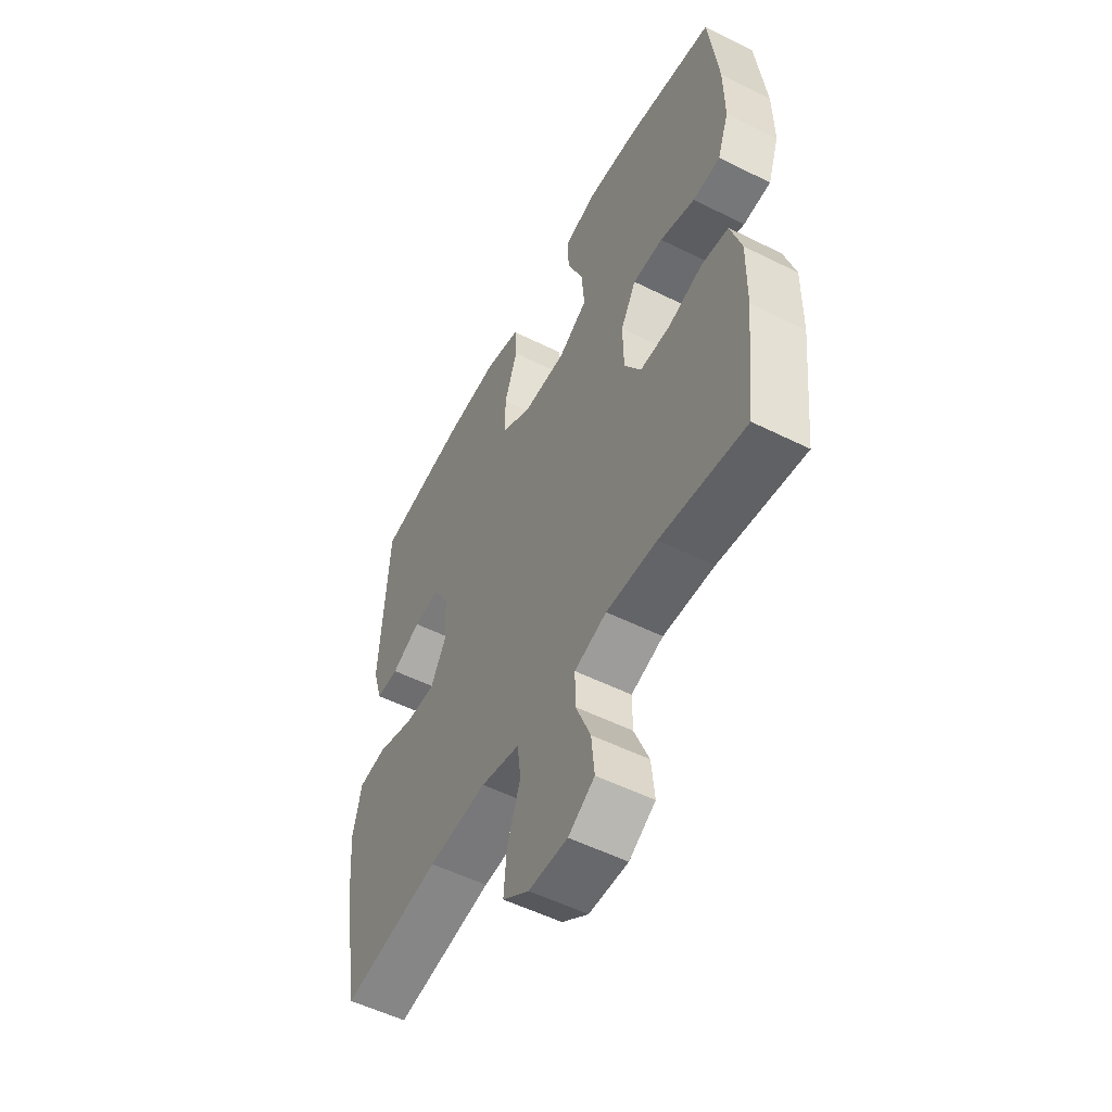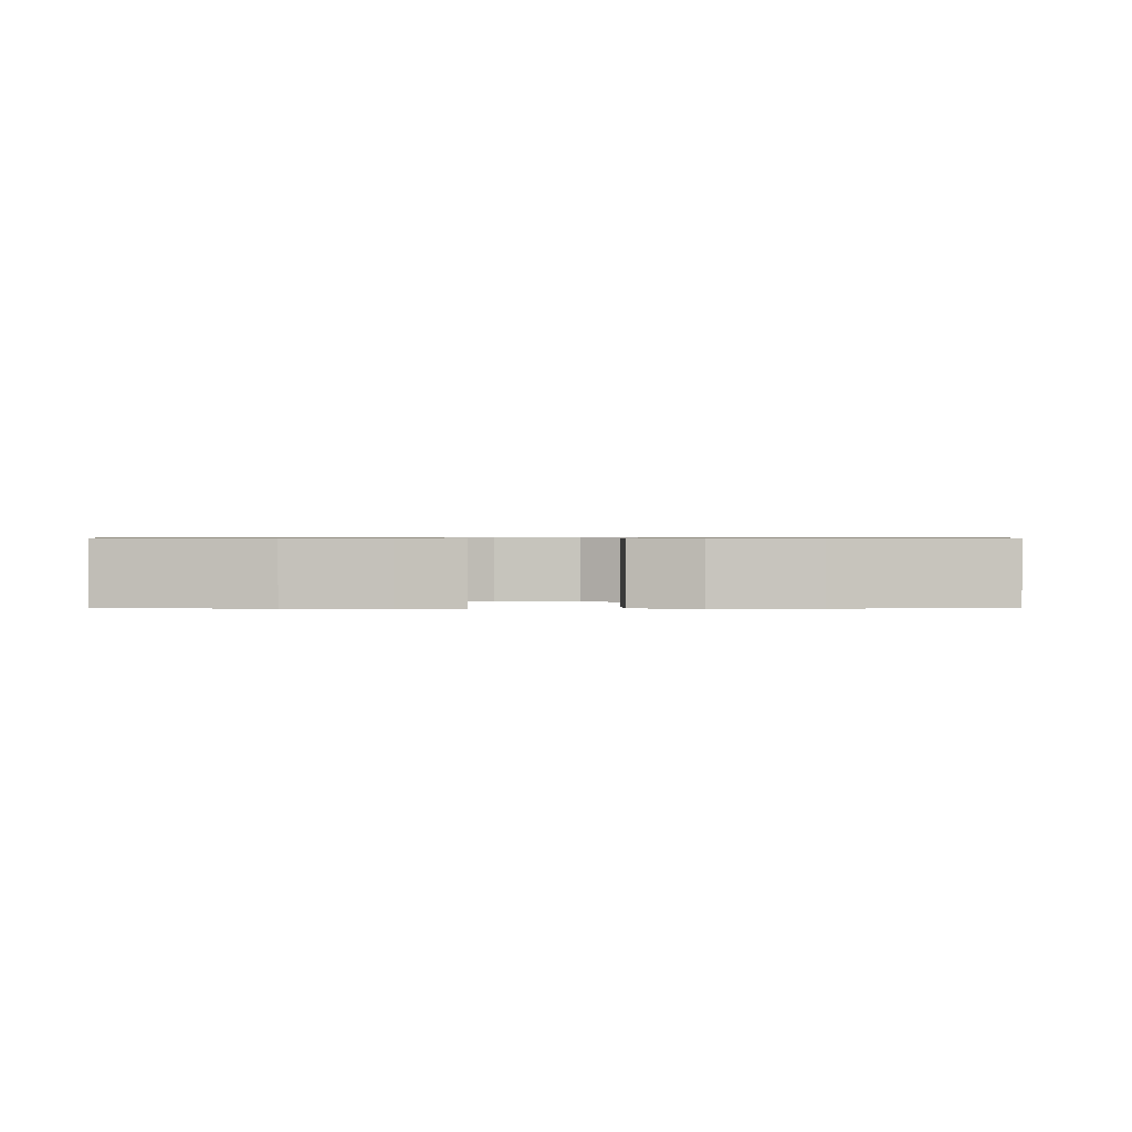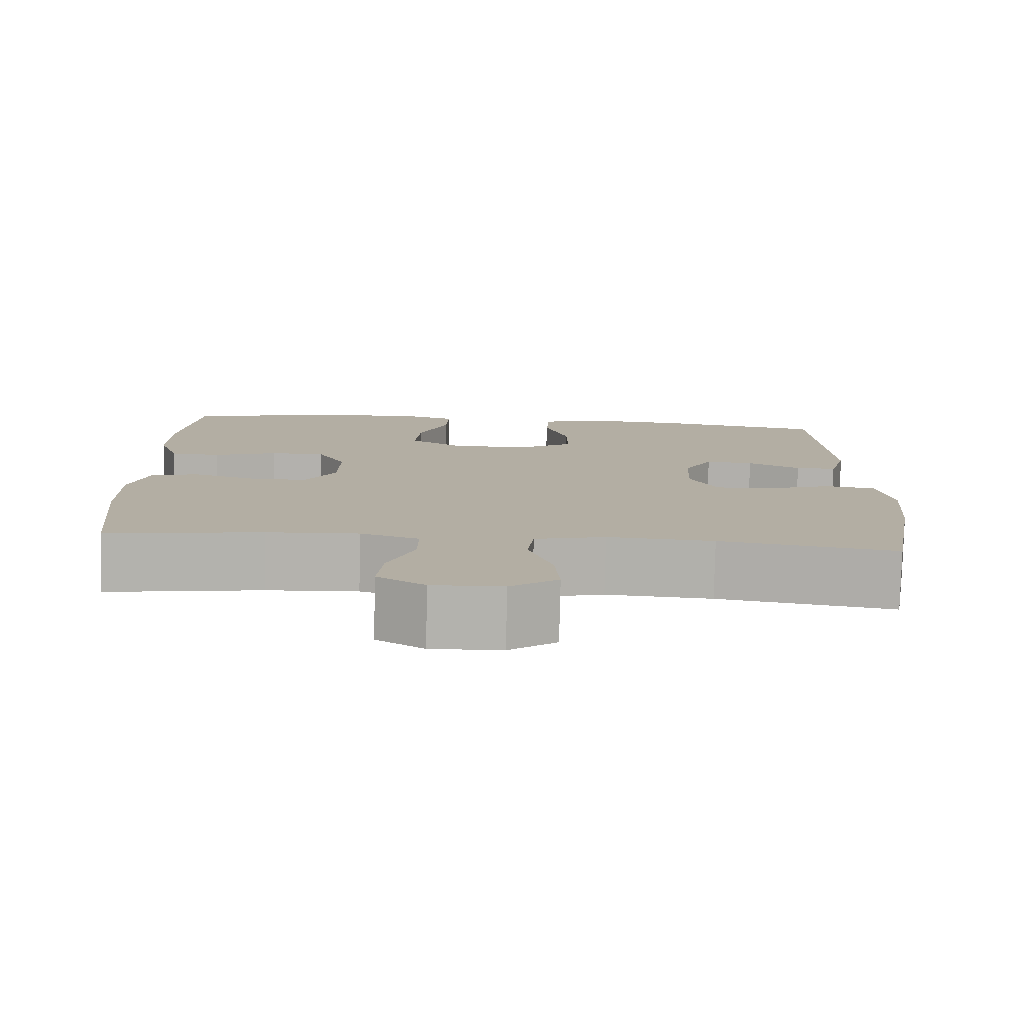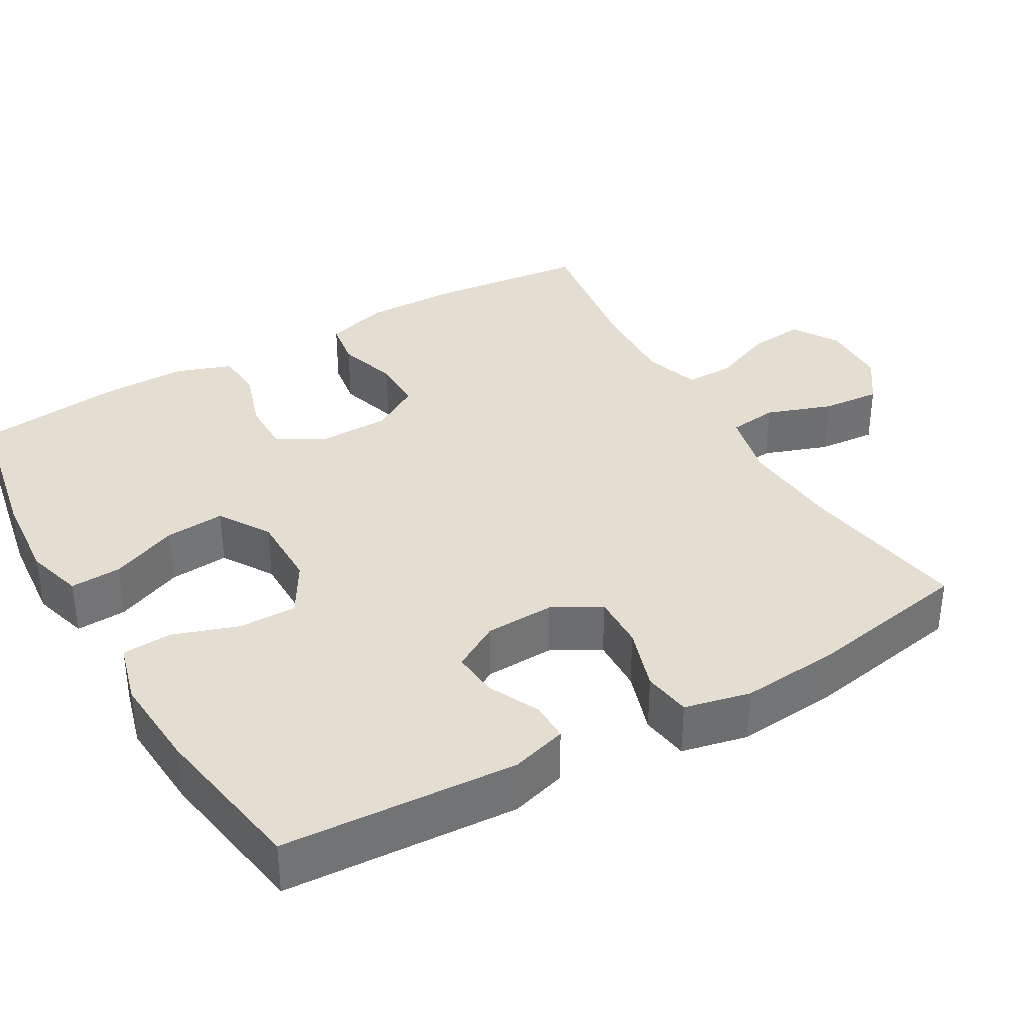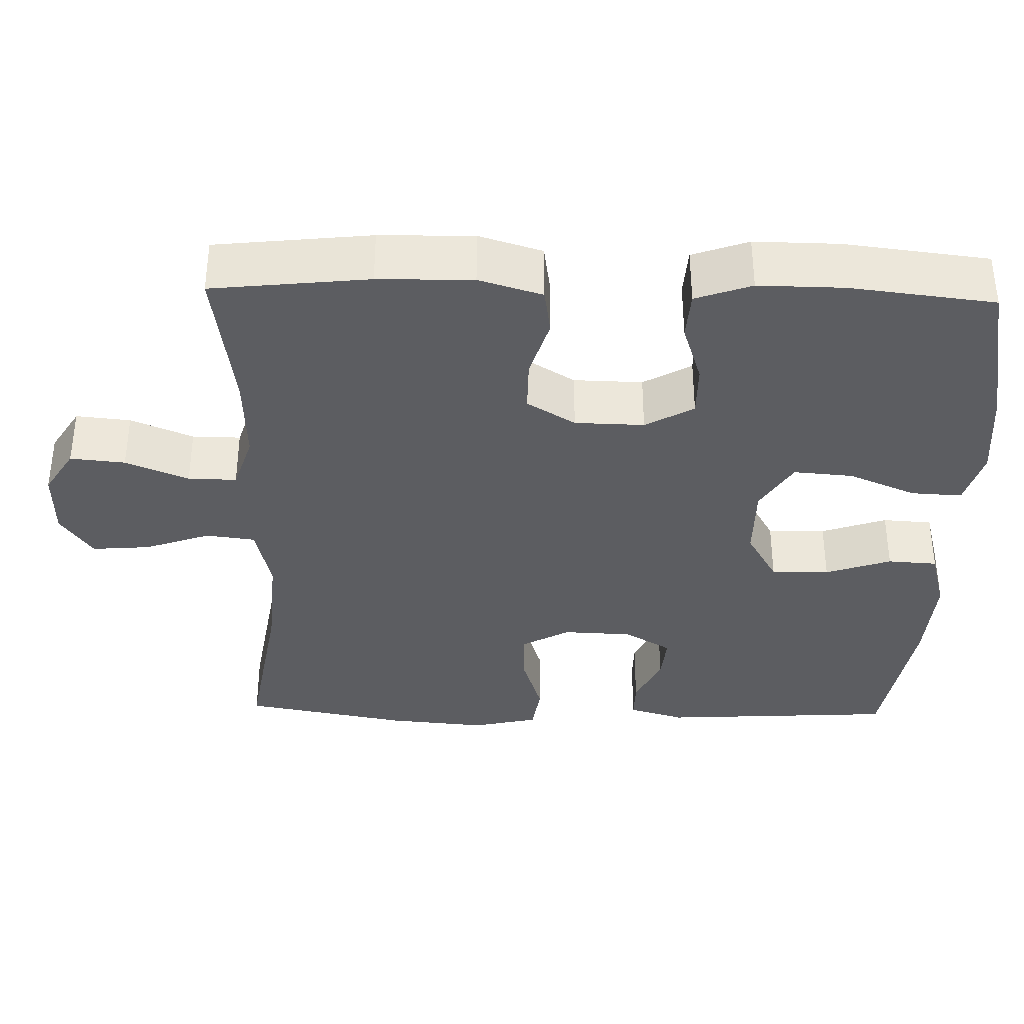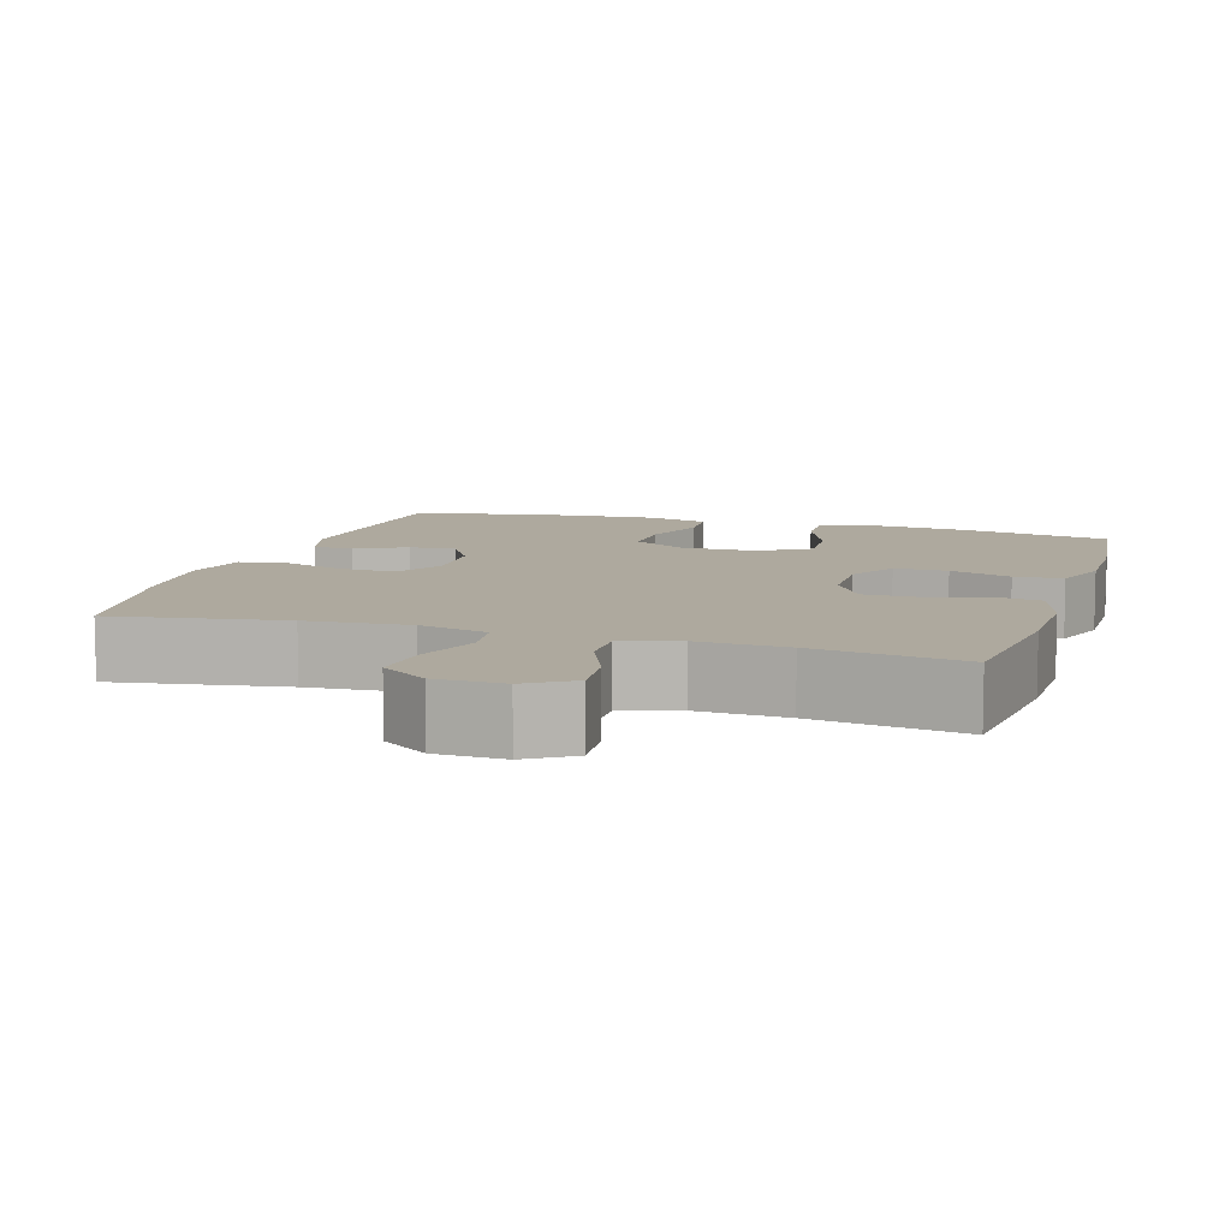
<metadata>
{"format":"obj","ext":"obj","renderer":"f3d","projection":"perspective","resolution":1024,"background":"white","views":[{"elev":-53.7,"azim":-118.0,"up":"+Z"},{"elev":0.7,"azim":-0.2,"up":"+Y"},{"elev":-79.2,"azim":-1.3,"up":"+Z"},{"elev":36.1,"azim":60.0,"up":"+Y"},{"elev":-36.3,"azim":-91.5,"up":"+Y"},{"elev":9.1,"azim":-162.8,"up":"+Y"}]}
</metadata>
<code>
o path90_path90.001
v -0.5268 0.0375 0.334
v -0.528 0.0375 0.2173
v -0.501 0.0375 0.141
v -0.4357 0.0375 0.1368
v -0.3528 0.0375 0.1641
v -0.2811 0.0375 0.1646
v -0.2443 0.0375 0.09898
v -0.2463 0.0375 0.004919
v -0.2861 0.0375 -0.06081
v -0.3583 0.0375 -0.06088
v -0.4399 0.0375 -0.03586
v -0.5036 0.0375 -0.04576
v -0.5293 0.0375 -0.1318
v -0.5273 0.0375 -0.2601
v -0.504 0.0375 -0.4727
v -0.3023 0.0375 -0.4432
v -0.1826 0.0375 -0.4379
v -0.1066 0.0375 -0.4624
v -0.1073 0.0375 -0.5281
v -0.142 0.0375 -0.6131
v -0.1492 0.0375 -0.6875
v -0.08742 0.0375 -0.7262
v 0.004101 0.0375 -0.7241
v 0.06601 0.0375 -0.681
v 0.05956 0.0375 -0.6021
v 0.02843 0.0375 -0.5135
v 0.03691 0.0375 -0.447
v 0.129 0.0375 -0.4251
v 0.2675 0.0375 -0.435
v 0.4977 0.0375 -0.4727
v 0.5381 0.0375 -0.25
v 0.55 0.0375 -0.1158
v 0.5299 0.0375 -0.02609
v 0.465 0.0375 -0.0166
v 0.3788 0.0375 -0.04441
v 0.3046 0.0375 -0.04695
v 0.2689 0.0375 0.01808
v 0.2725 0.0375 0.1119
v 0.3098 0.0375 0.1755
v 0.3724 0.0375 0.17
v 0.4413 0.0375 0.1363
v 0.4947 0.0375 0.136
v 0.5168 0.0375 0.2113
v 0.4977 0.0375 0.5292
v 0.2833 0.0375 0.565
v 0.155 0.0375 0.5736
v 0.07148 0.0375 0.5507
v 0.06722 0.0375 0.4834
v 0.09764 0.0375 0.3946
v 0.09841 0.0375 0.3158
v 0.02652 0.0375 0.2734
v -0.07569 0.0375 0.2733
v -0.1445 0.0375 0.3162
v -0.138 0.0375 0.3971
v -0.1001 0.0375 0.4886
v -0.09658 0.0375 0.5574
v -0.1733 0.0375 0.5798
v -0.2961 0.0375 0.569
v -0.504 0.0375 0.5292
v -0.5268 -0.0375 0.334
v -0.528 -0.0375 0.2173
v -0.501 -0.0375 0.141
v -0.4357 -0.0375 0.1368
v -0.3528 -0.0375 0.1641
v -0.2811 -0.0375 0.1646
v -0.2443 -0.0375 0.09898
v -0.2463 -0.0375 0.004919
v -0.2861 -0.0375 -0.06081
v -0.3583 -0.0375 -0.06088
v -0.4399 -0.0375 -0.03586
v -0.5036 -0.0375 -0.04576
v -0.5293 -0.0375 -0.1318
v -0.5273 -0.0375 -0.2601
v -0.504 -0.0375 -0.4727
v -0.3023 -0.0375 -0.4432
v -0.1826 -0.0375 -0.4379
v -0.1066 -0.0375 -0.4624
v -0.1073 -0.0375 -0.5281
v -0.142 -0.0375 -0.6131
v -0.1492 -0.0375 -0.6875
v -0.08742 -0.0375 -0.7262
v 0.004101 -0.0375 -0.7241
v 0.06601 -0.0375 -0.681
v 0.05956 -0.0375 -0.6021
v 0.02843 -0.0375 -0.5135
v 0.03691 -0.0375 -0.447
v 0.129 -0.0375 -0.4251
v 0.2675 -0.0375 -0.435
v 0.4977 -0.0375 -0.4727
v 0.5381 -0.0375 -0.25
v 0.55 -0.0375 -0.1158
v 0.5299 -0.0375 -0.02609
v 0.465 -0.0375 -0.0166
v 0.3788 -0.0375 -0.04441
v 0.3046 -0.0375 -0.04695
v 0.2689 -0.0375 0.01808
v 0.2725 -0.0375 0.1119
v 0.3098 -0.0375 0.1755
v 0.3724 -0.0375 0.17
v 0.4413 -0.0375 0.1363
v 0.4947 -0.0375 0.136
v 0.5168 -0.0375 0.2113
v 0.4977 -0.0375 0.5292
v 0.2833 -0.0375 0.565
v 0.155 -0.0375 0.5736
v 0.07148 -0.0375 0.5507
v 0.06722 -0.0375 0.4834
v 0.09764 -0.0375 0.3946
v 0.09841 -0.0375 0.3158
v 0.02652 -0.0375 0.2734
v -0.07569 -0.0375 0.2733
v -0.1445 -0.0375 0.3162
v -0.138 -0.0375 0.3971
v -0.1001 -0.0375 0.4886
v -0.09658 -0.0375 0.5574
v -0.1733 -0.0375 0.5798
v -0.2961 -0.0375 0.569
v -0.504 -0.0375 0.5292
v -0.5036 0.0375 -0.04576
v -0.5036 0.0375 -0.04576
v -0.5293 0.0375 -0.1318
v -0.5273 0.0375 -0.2601
v -0.5268 0.0375 0.334
v -0.528 0.0375 0.2173
v -0.501 0.0375 0.141
v -0.501 0.0375 0.141
v -0.504 0.0375 -0.4727
v -0.504 0.0375 -0.4727
v -0.504 0.0375 0.5292
v -0.504 0.0375 0.5292
v -0.4399 0.0375 -0.03586
v -0.4357 0.0375 0.1368
v -0.3583 0.0375 -0.06088
v -0.3528 0.0375 0.1641
v -0.3023 0.0375 -0.4432
v -0.2961 0.0375 0.569
v -0.2861 0.0375 -0.06081
v -0.2811 0.0375 0.1646
v -0.2811 0.0375 0.1646
v -0.1826 0.0375 -0.4379
v -0.1733 0.0375 0.5798
v -0.2463 0.0375 0.004919
v -0.2443 0.0375 0.09898
v -0.1066 0.0375 -0.4624
v -0.1066 0.0375 -0.4624
v -0.09658 0.0375 0.5574
v -0.09658 0.0375 0.5574
v -0.1445 0.0375 0.3162
v -0.1445 0.0375 0.3162
v -0.138 0.0375 0.3971
v -0.142 0.0375 -0.6131
v -0.1492 0.0375 -0.6875
v -0.1492 0.0375 -0.6875
v -0.08742 0.0375 -0.7262
v -0.07569 0.0375 0.2733
v -0.1073 0.0375 -0.5281
v -0.1001 0.0375 0.4886
v 0.004101 0.0375 -0.7241
v 0.02652 0.0375 0.2734
v 0.06601 0.0375 -0.681
v 0.09841 0.0375 0.3158
v 0.02843 0.0375 -0.5135
v 0.03691 0.0375 -0.447
v 0.03691 0.0375 -0.447
v 0.05956 0.0375 -0.6021
v 0.129 0.0375 -0.4251
v 0.07148 0.0375 0.5507
v 0.07148 0.0375 0.5507
v 0.06722 0.0375 0.4834
v 0.09764 0.0375 0.3946
v 0.155 0.0375 0.5736
v 0.2675 0.0375 -0.435
v 0.2833 0.0375 0.565
v 0.2689 0.0375 0.01808
v 0.2725 0.0375 0.1119
v 0.3046 0.0375 -0.04695
v 0.3046 0.0375 -0.04695
v 0.3098 0.0375 0.1755
v 0.3098 0.0375 0.1755
v 0.3788 0.0375 -0.04441
v 0.3724 0.0375 0.17
v 0.4413 0.0375 0.1363
v 0.465 0.0375 -0.0166
v 0.4977 0.0375 0.5292
v 0.4977 0.0375 0.5292
v 0.4947 0.0375 0.136
v 0.4947 0.0375 0.136
v 0.5299 0.0375 -0.02609
v 0.5299 0.0375 -0.02609
v 0.4977 0.0375 -0.4727
v 0.4977 0.0375 -0.4727
v 0.5168 0.0375 0.2113
v 0.5381 0.0375 -0.25
v 0.55 0.0375 -0.1158
v -0.5036 -0.0375 -0.04576
v -0.5036 -0.0375 -0.04576
v -0.5293 -0.0375 -0.1318
v -0.5273 -0.0375 -0.2601
v -0.5268 -0.0375 0.334
v -0.528 -0.0375 0.2173
v -0.501 -0.0375 0.141
v -0.501 -0.0375 0.141
v -0.504 -0.0375 -0.4727
v -0.504 -0.0375 -0.4727
v -0.504 -0.0375 0.5292
v -0.504 -0.0375 0.5292
v -0.4399 -0.0375 -0.03586
v -0.4357 -0.0375 0.1368
v -0.3583 -0.0375 -0.06088
v -0.3528 -0.0375 0.1641
v -0.3023 -0.0375 -0.4432
v -0.2961 -0.0375 0.569
v -0.2861 -0.0375 -0.06081
v -0.2811 -0.0375 0.1646
v -0.2811 -0.0375 0.1646
v -0.1826 -0.0375 -0.4379
v -0.1733 -0.0375 0.5798
v -0.2463 -0.0375 0.004919
v -0.2443 -0.0375 0.09898
v -0.1066 -0.0375 -0.4624
v -0.1066 -0.0375 -0.4624
v -0.09658 -0.0375 0.5574
v -0.09658 -0.0375 0.5574
v -0.1445 -0.0375 0.3162
v -0.1445 -0.0375 0.3162
v -0.138 -0.0375 0.3971
v -0.142 -0.0375 -0.6131
v -0.1492 -0.0375 -0.6875
v -0.1492 -0.0375 -0.6875
v -0.08742 -0.0375 -0.7262
v -0.07569 -0.0375 0.2733
v -0.1073 -0.0375 -0.5281
v -0.1001 -0.0375 0.4886
v 0.004101 -0.0375 -0.7241
v 0.02652 -0.0375 0.2734
v 0.06601 -0.0375 -0.681
v 0.09841 -0.0375 0.3158
v 0.02843 -0.0375 -0.5135
v 0.03691 -0.0375 -0.447
v 0.03691 -0.0375 -0.447
v 0.05956 -0.0375 -0.6021
v 0.129 -0.0375 -0.4251
v 0.07148 -0.0375 0.5507
v 0.07148 -0.0375 0.5507
v 0.06722 -0.0375 0.4834
v 0.09764 -0.0375 0.3946
v 0.155 -0.0375 0.5736
v 0.2675 -0.0375 -0.435
v 0.2833 -0.0375 0.565
v 0.2689 -0.0375 0.01808
v 0.2725 -0.0375 0.1119
v 0.3046 -0.0375 -0.04695
v 0.3046 -0.0375 -0.04695
v 0.3098 -0.0375 0.1755
v 0.3098 -0.0375 0.1755
v 0.3788 -0.0375 -0.04441
v 0.3724 -0.0375 0.17
v 0.4413 -0.0375 0.1363
v 0.465 -0.0375 -0.0166
v 0.4977 -0.0375 0.5292
v 0.4977 -0.0375 0.5292
v 0.4947 -0.0375 0.136
v 0.4947 -0.0375 0.136
v 0.5299 -0.0375 -0.02609
v 0.5299 -0.0375 -0.02609
v 0.4977 -0.0375 -0.4727
v 0.4977 -0.0375 -0.4727
v 0.5168 -0.0375 0.2113
v 0.5381 -0.0375 -0.25
v 0.55 -0.0375 -0.1158
f 249 257 260
f 233 217 226
f 270 256 269
f 209 211 213
f 198 209 197
f 226 199 224
f 195 197 207
f 245 247 243
f 200 210 199
f 218 213 239
f 235 218 250
f 210 200 208
f 216 213 211
f 222 217 233
f 252 269 256
f 235 219 218
f 246 247 245
f 259 270 264
f 249 254 257
f 218 242 250
f 249 246 254
f 224 214 231
f 217 212 226
f 238 232 241
f 211 209 198
f 269 252 248
f 247 246 249
f 220 213 216
f 213 220 239
f 208 200 201
f 227 230 234
f 211 198 203
f 231 219 235
f 237 254 246
f 237 251 254
f 207 197 209
f 235 251 237
f 252 242 248
f 212 199 226
f 232 227 241
f 239 220 238
f 210 214 224
f 241 227 234
f 230 227 228
f 205 199 212
f 242 218 239
f 235 250 251
f 269 248 266
f 257 258 268
f 241 234 236
f 268 258 262
f 238 220 232
f 199 210 224
f 219 231 214
f 256 270 259
f 260 257 268
f 250 242 252
f 120 13 72 196
f 13 14 73 72
f 1 2 61 60
f 2 126 202 61
f 14 128 204 73
f 130 1 60 206
f 11 12 71 70
f 3 4 63 62
f 10 11 70 69
f 4 5 64 63
f 15 16 75 74
f 58 59 118 117
f 9 10 69 68
f 5 139 215 64
f 16 17 76 75
f 57 58 117 116
f 8 9 68 67
f 6 7 66 65
f 7 8 67 66
f 17 145 221 76
f 147 57 116 223
f 149 54 113 225
f 20 153 229 79
f 21 22 81 80
f 52 53 112 111
f 19 20 79 78
f 55 56 115 114
f 54 55 114 113
f 18 19 78 77
f 22 23 82 81
f 51 52 111 110
f 23 24 83 82
f 50 51 110 109
f 26 164 240 85
f 25 26 85 84
f 24 25 84 83
f 27 28 87 86
f 168 48 107 244
f 48 49 108 107
f 46 47 106 105
f 49 50 109 108
f 28 29 88 87
f 45 46 105 104
f 37 38 97 96
f 177 37 96 253
f 38 179 255 97
f 35 36 95 94
f 39 40 99 98
f 40 41 100 99
f 34 35 94 93
f 185 45 104 261
f 41 187 263 100
f 189 34 93 265
f 29 191 267 88
f 42 43 102 101
f 43 44 103 102
f 30 31 90 89
f 32 33 92 91
f 31 32 91 90
f 173 184 181
f 157 150 141
f 194 193 180
f 133 137 135
f 122 121 133
f 150 148 123
f 119 131 121
f 169 167 171
f 124 123 134
f 142 163 137
f 159 174 142
f 134 132 124
f 140 135 137
f 146 157 141
f 176 180 193
f 159 142 143
f 170 169 171
f 183 188 194
f 173 181 178
f 142 174 166
f 173 178 170
f 148 155 138
f 141 150 136
f 162 165 156
f 135 122 133
f 193 172 176
f 171 173 170
f 144 140 137
f 137 163 144
f 132 125 124
f 151 158 154
f 135 127 122
f 155 159 143
f 161 170 178
f 161 178 175
f 131 133 121
f 159 161 175
f 176 172 166
f 136 150 123
f 156 165 151
f 163 162 144
f 134 148 138
f 165 158 151
f 154 152 151
f 129 136 123
f 166 163 142
f 159 175 174
f 193 190 172
f 181 192 182
f 165 160 158
f 192 186 182
f 162 156 144
f 123 148 134
f 143 138 155
f 180 183 194
f 184 192 181
f 174 176 166

</code>
